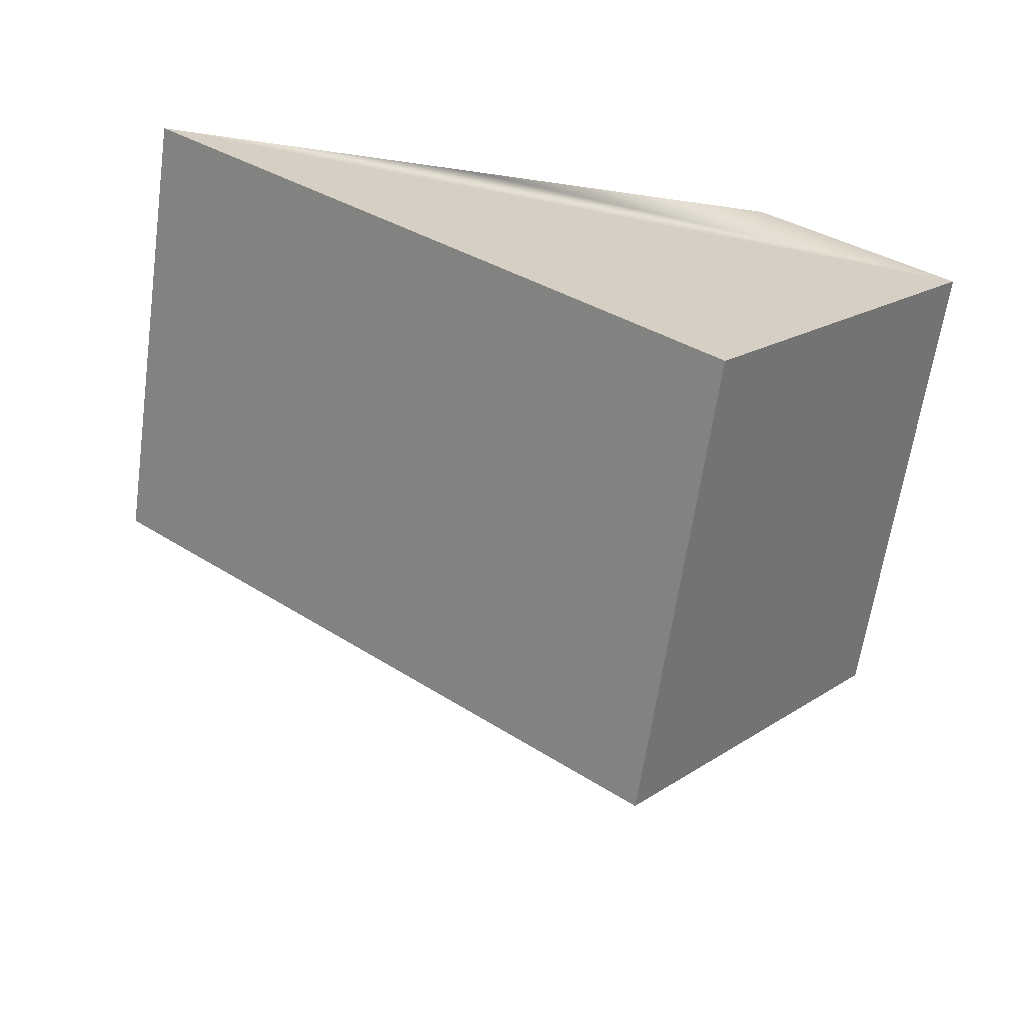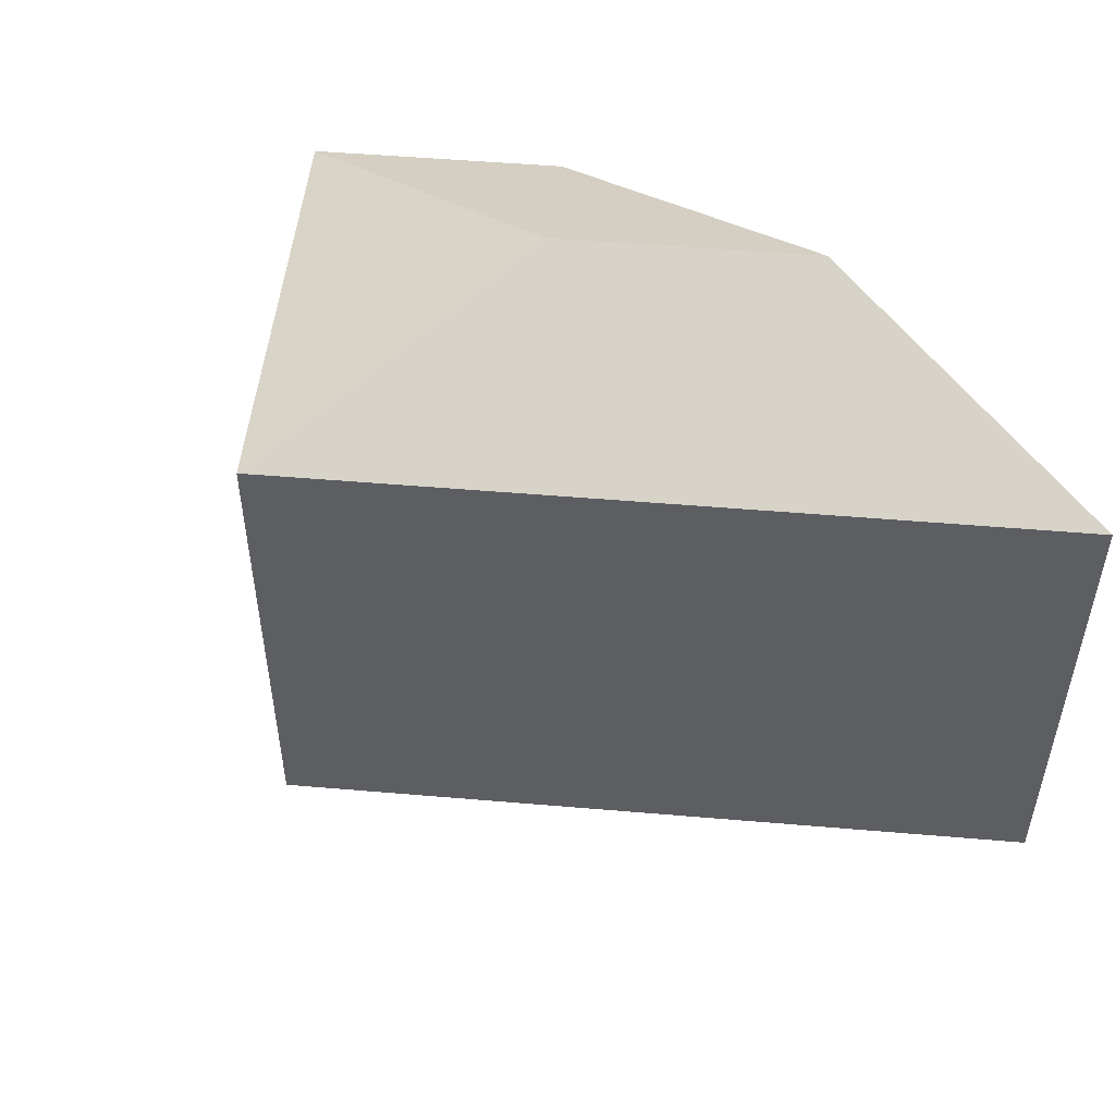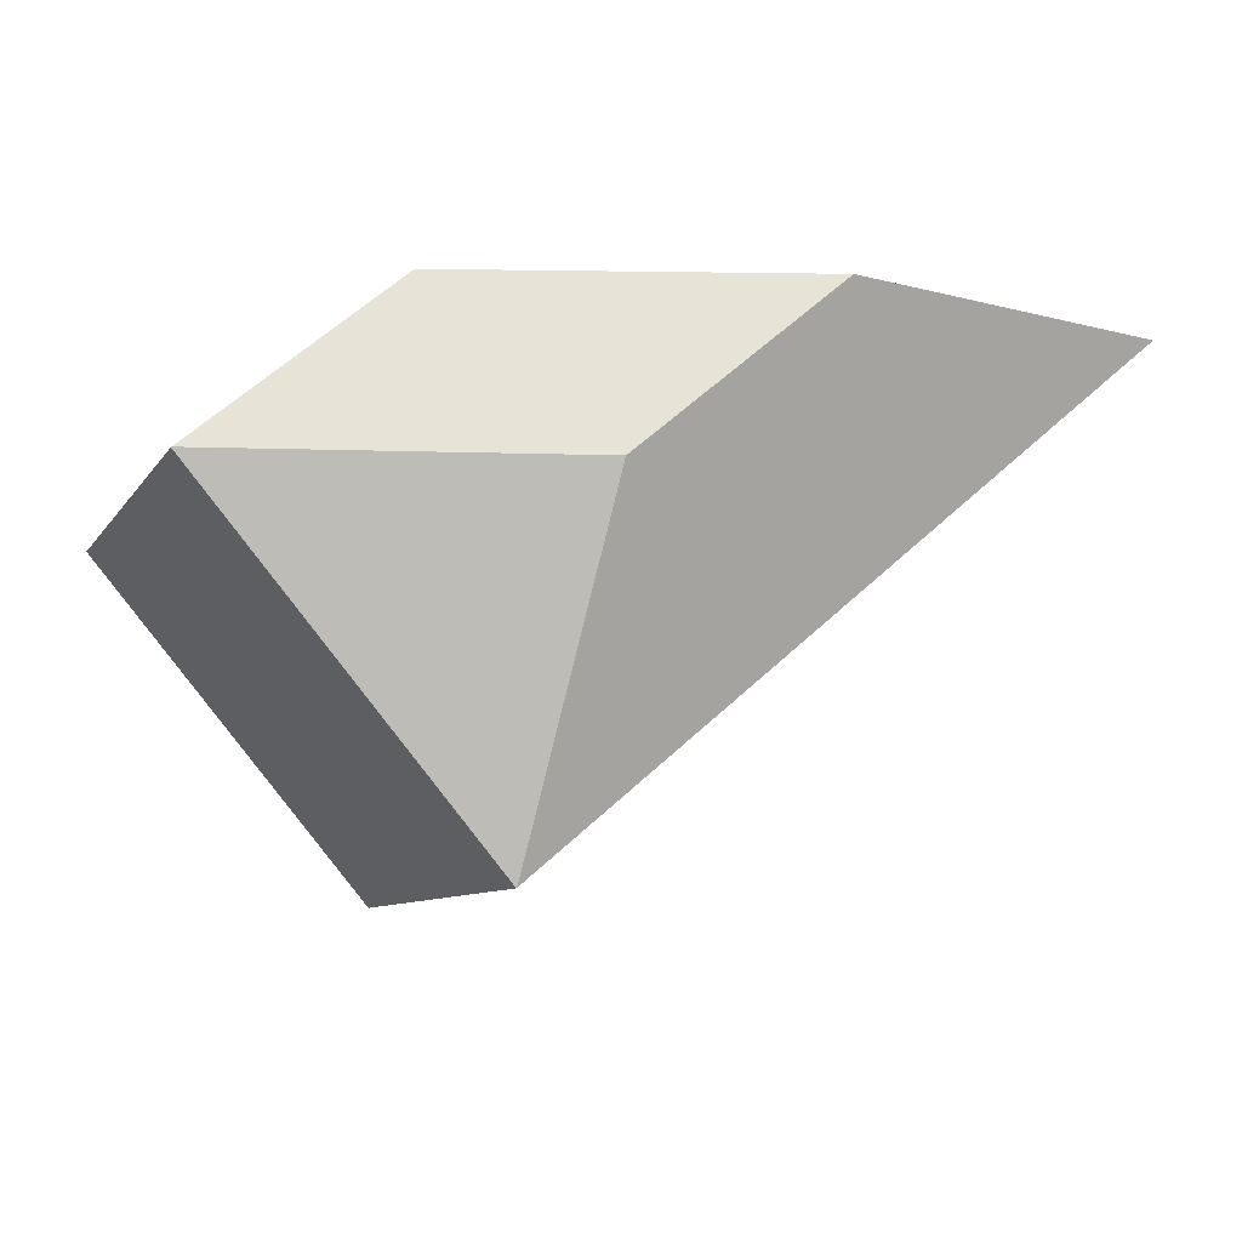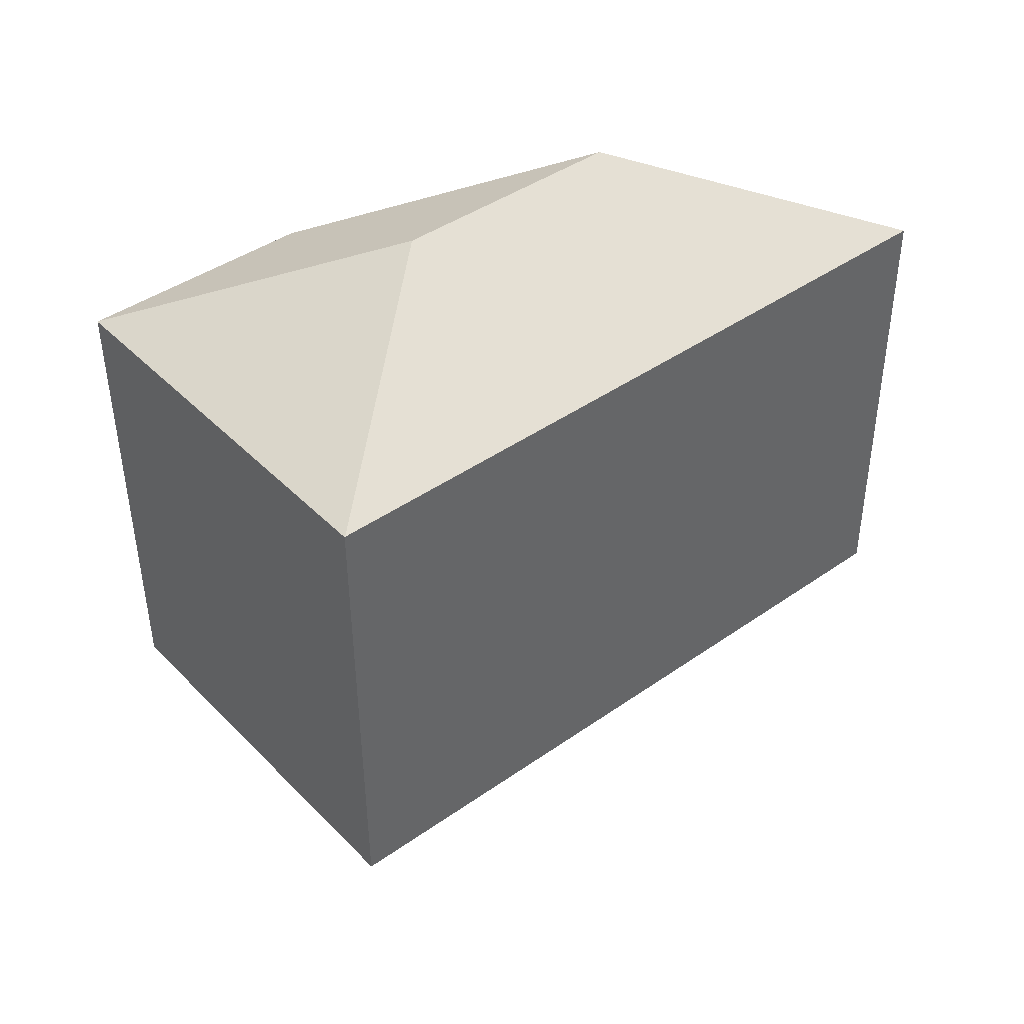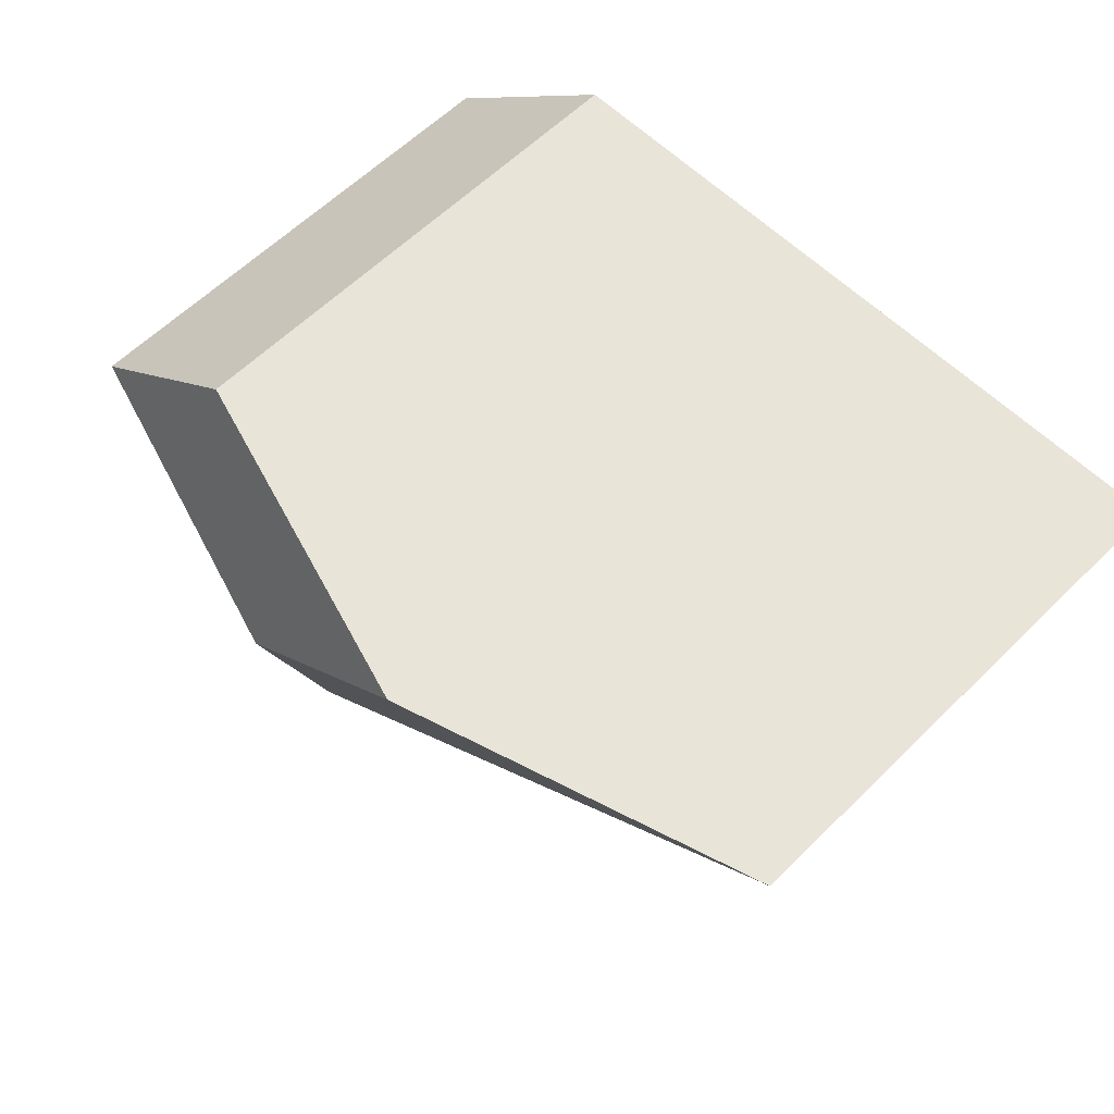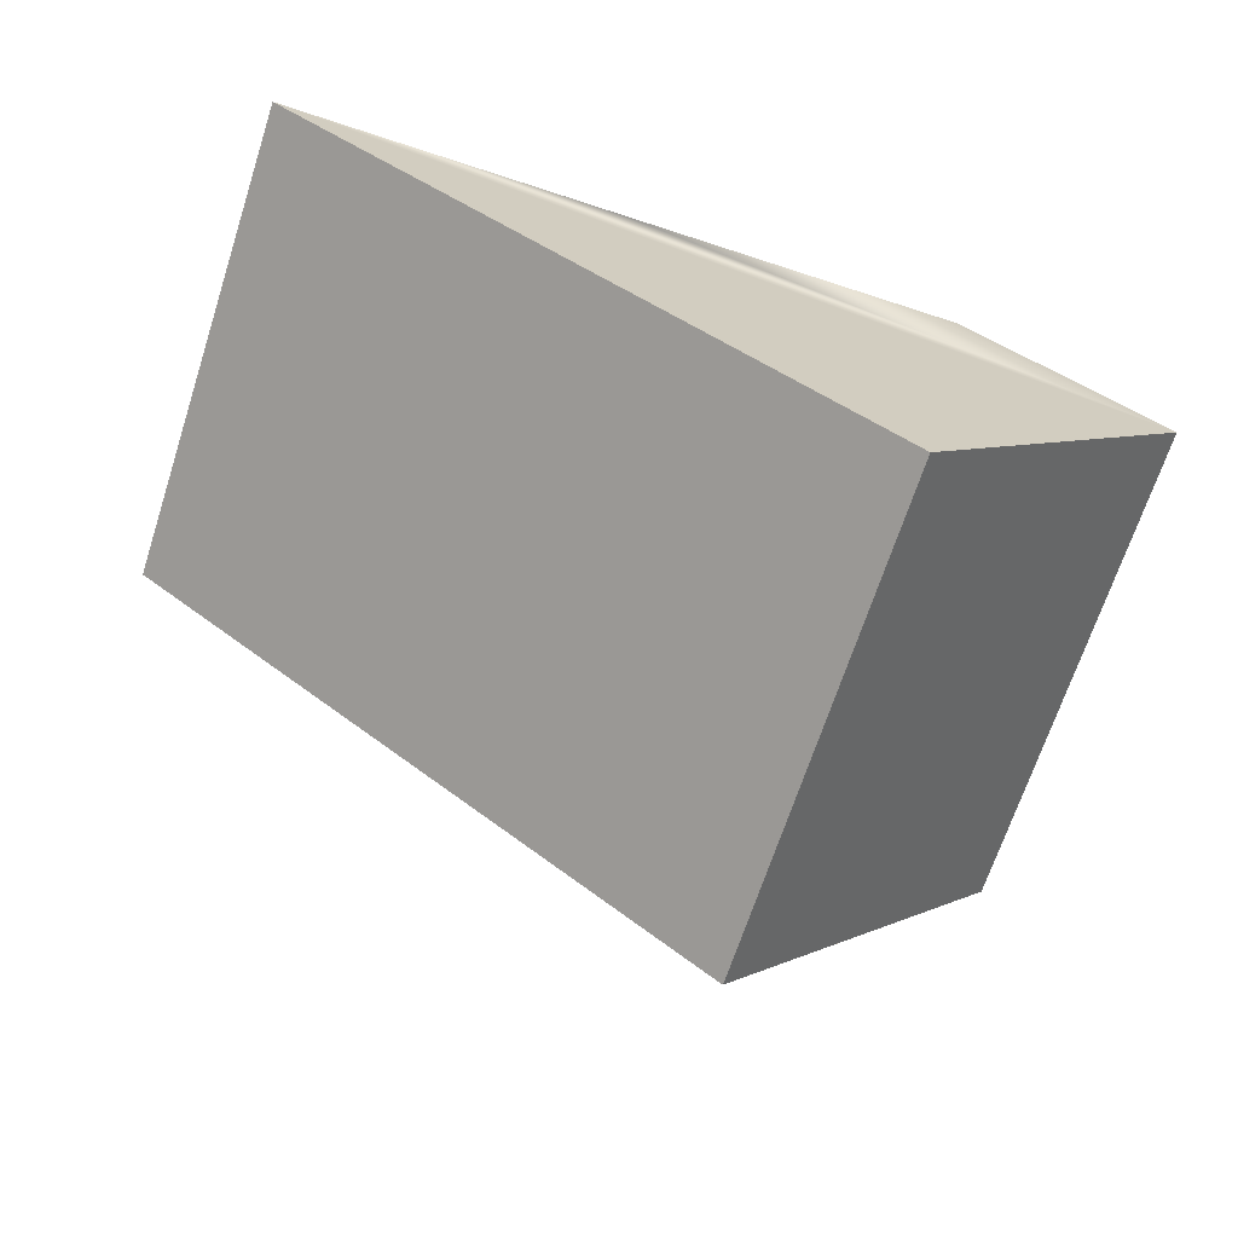
<metadata>
{"format":"obj","ext":"obj","renderer":"f3d","projection":"perspective","resolution":1024,"background":"white","views":[{"elev":-64.4,"azim":-8.2,"up":"+Z"},{"elev":50.4,"azim":-134.7,"up":"+Y"},{"elev":-8.4,"azim":160.7,"up":"+Z"},{"elev":-47.7,"azim":-179.7,"up":"+Z"},{"elev":60.4,"azim":-135.1,"up":"+Z"},{"elev":-68.6,"azim":-18.1,"up":"+Z"}]}
</metadata>
<code>
v  16.33 13.61 -13.68
v  24.09 13.61 -4.436
v  16.34 13.61 -13.69
v  14.81 16.48 -4.538
v  24.08 13.61 -4.425
v  0.233 13.68 8.379e-16
v  0 13.61 8.336e-16
v  9.398 16.48 1.009e-15
v  18.8 13.61 8.336e-16
v  16.34 8.381e-16 -13.69
v  0 0 0
v  16.33 8.375e-16 -13.68
v  0.233 0 0
v  18.8 0 0
v  9.398 0 0
v  24.09 2.716e-16 -4.436
v  24.08 2.71e-16 -4.425
g defaultobject
f 1 2 3
f 2 1 4
f 2 4 5
f 6 1 7
f 1 6 8
f 1 8 4
f 9 4 8
f 4 9 5
f 3 7 1
f 7 3 10
f 7 10 11
f 11 10 12
f 11 6 7
f 6 11 8
f 8 11 9
f 9 11 13
f 9 13 14
f 14 13 15
f 14 5 9
f 5 14 2
f 2 14 16
f 16 14 17
f 16 3 2
f 3 16 10
f 16 12 10
f 12 16 13
f 13 16 15
f 15 16 14
f 14 16 17
f 13 11 12

</code>
